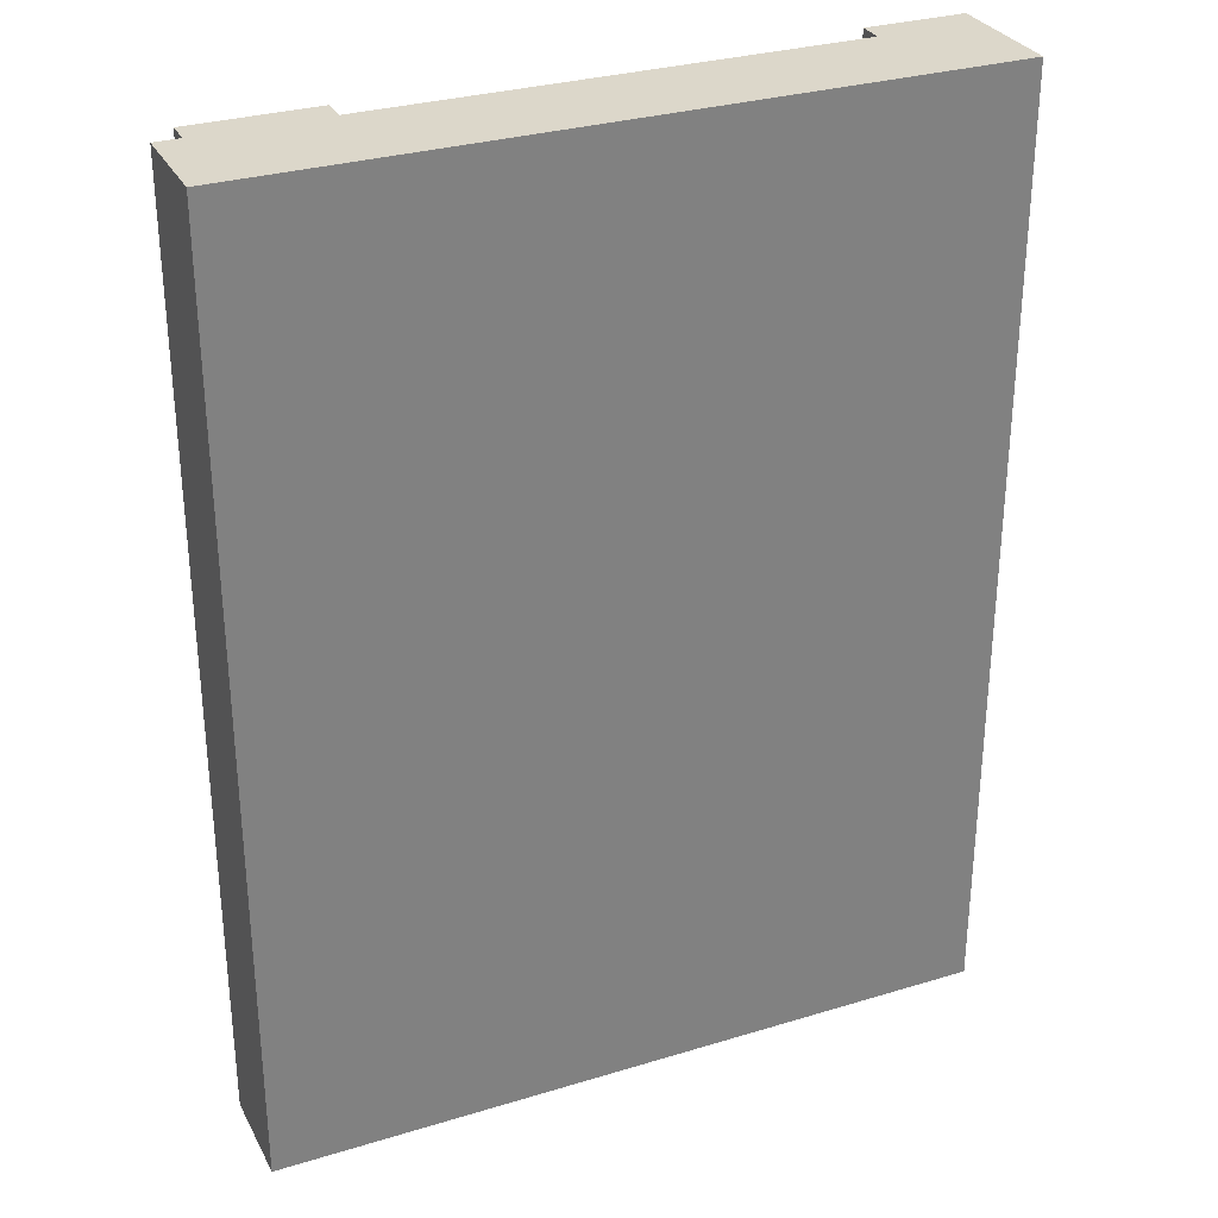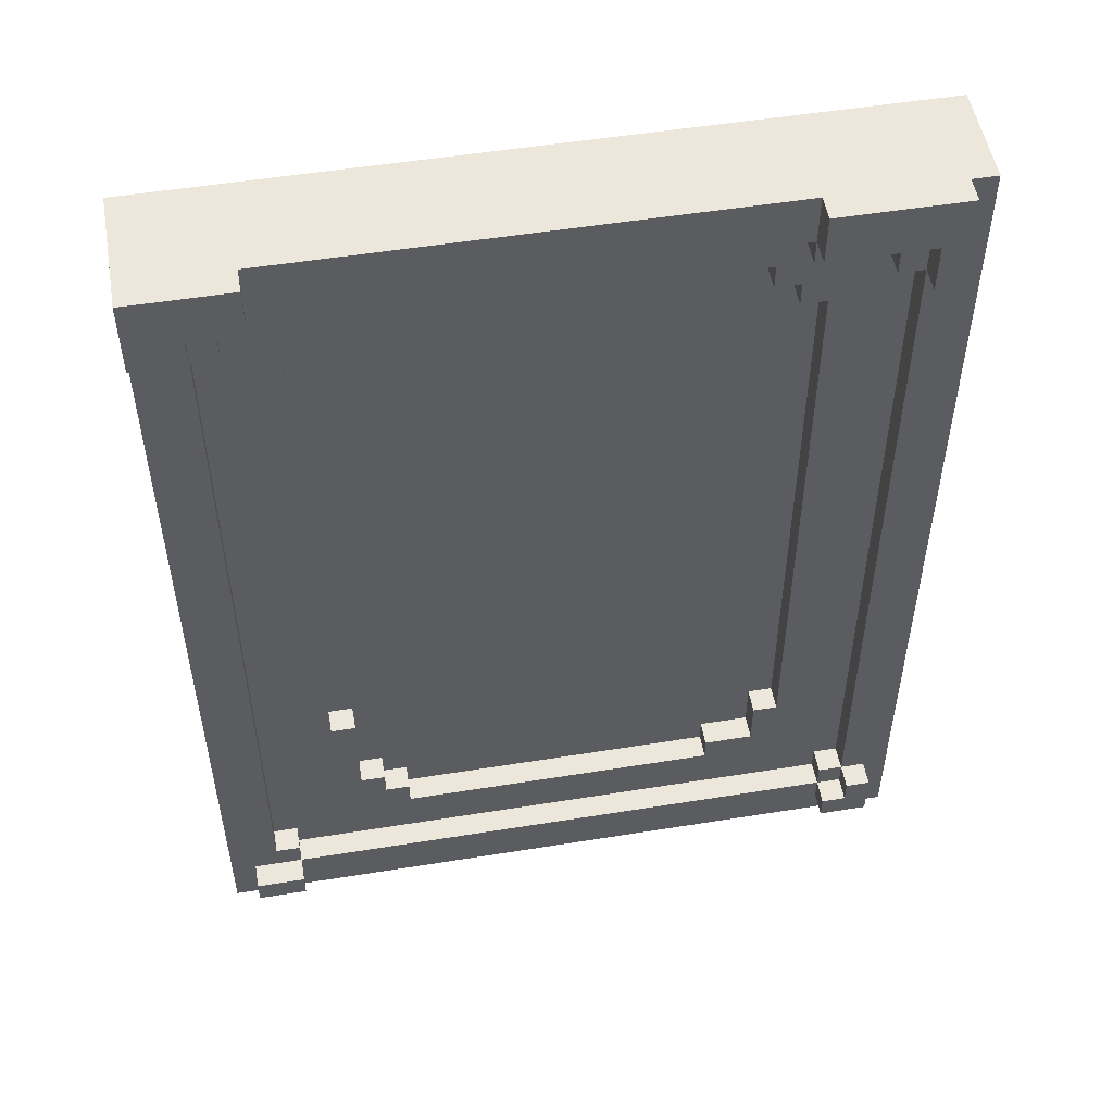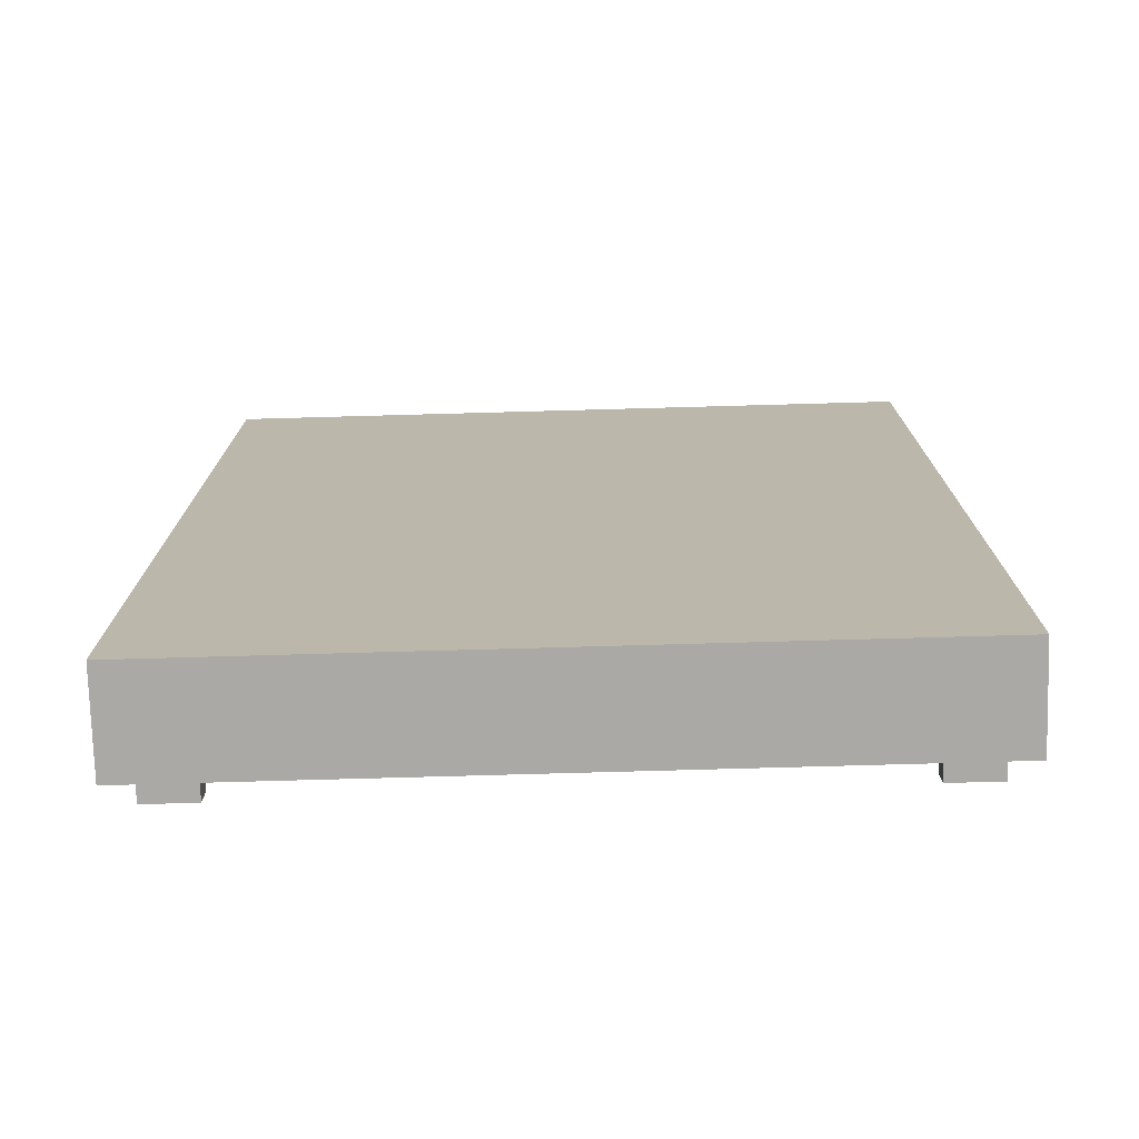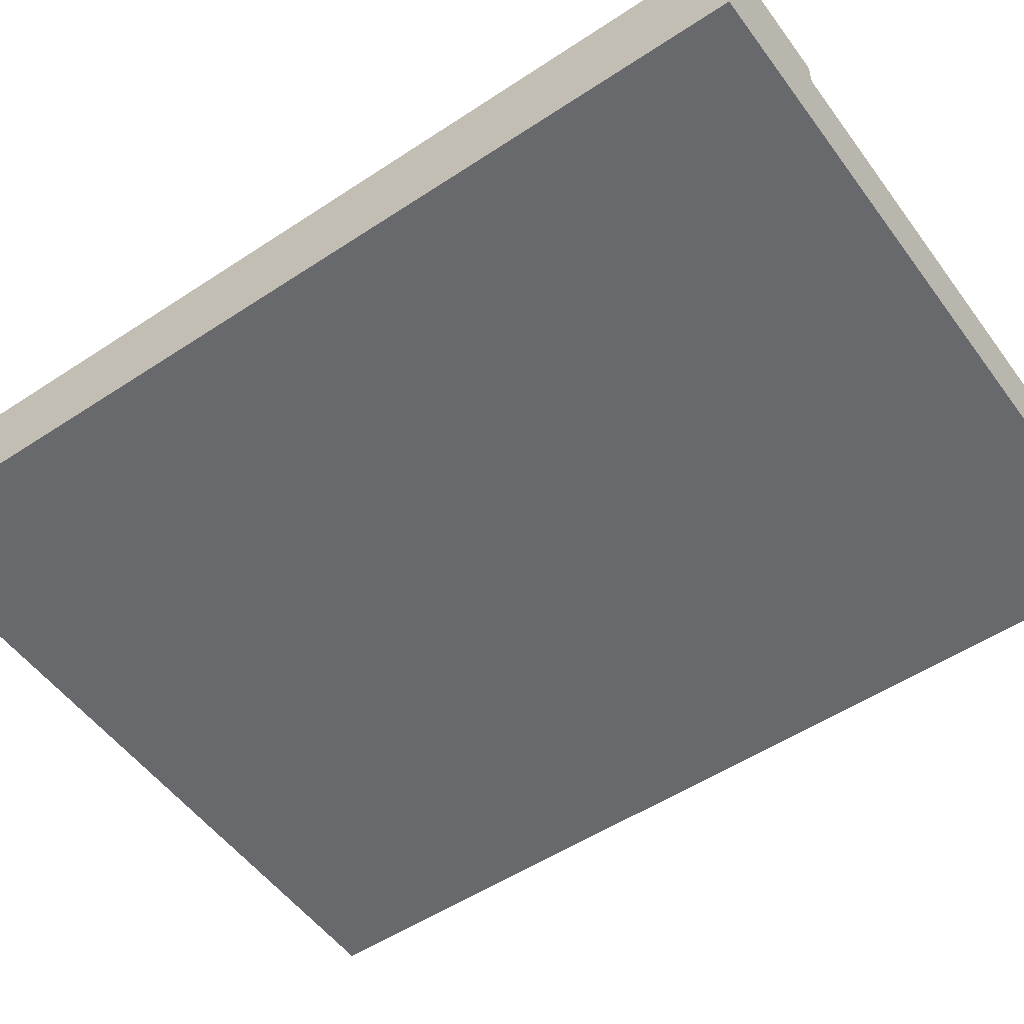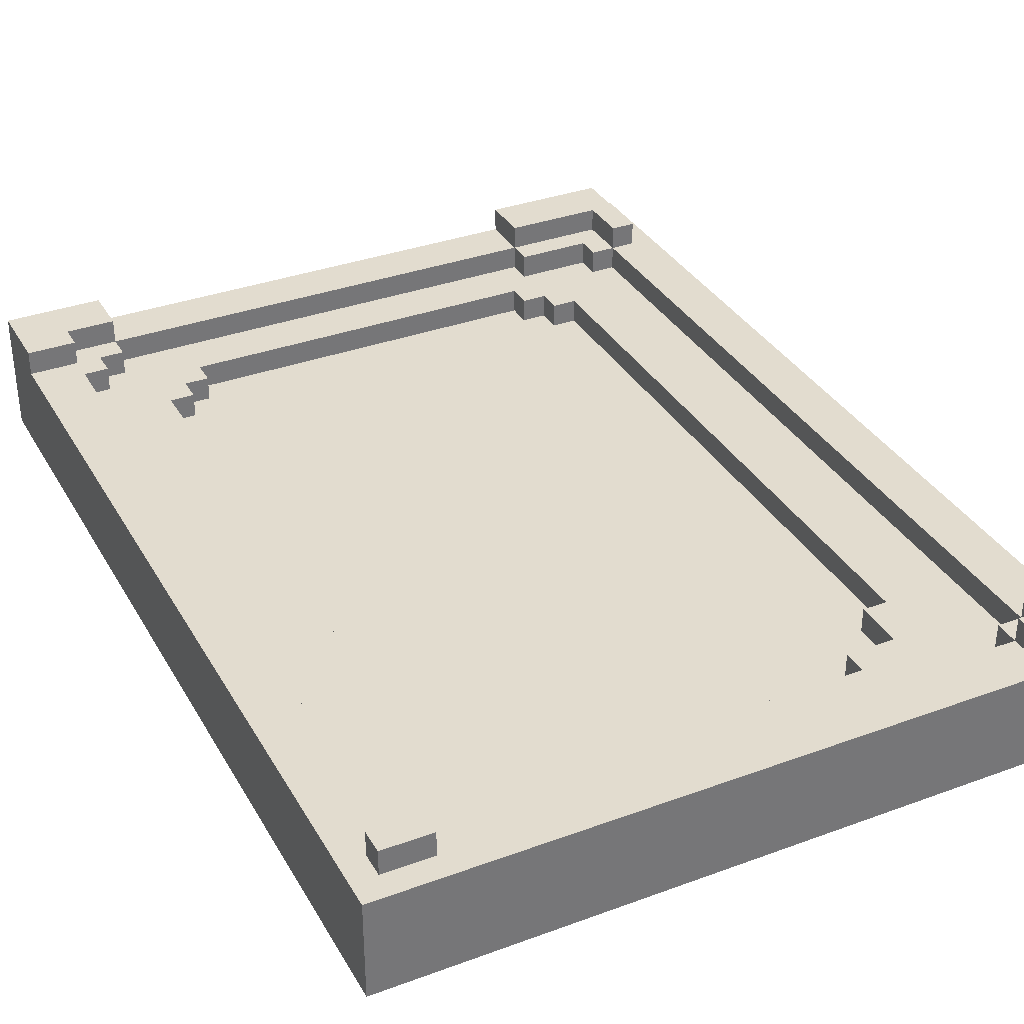
<metadata>
{"format":"obj","ext":"obj","renderer":"f3d","projection":"perspective","resolution":1024,"background":"white","views":[{"elev":30.5,"azim":156.3,"up":"+Y"},{"elev":52.1,"azim":-9.9,"up":"+Y"},{"elev":-75.5,"azim":-178.4,"up":"+Y"},{"elev":-52.8,"azim":125.4,"up":"+Z"},{"elev":34.7,"azim":-26.2,"up":"+Z"}]}
</metadata>
<code>
o
v -1.3 0 -1.6
v -1.3 0 -2
v -1.3 3.5 -1.5
v -1.3 3.5 -1.6
v -1.3 3.5 -1.7
v -1.3 3.8 -1.5
v -1.3 3.8 -1.7
v -1.3 3.8 -2
v -1.2 0.1 -1.5
v -1.2 0.1 -1.6
v -1.2 0.2 -1.5
v -1.2 0.2 -1.6
v 0.8 0.4 -1.7
v 0.8 0.4 -1.8
v 0.8 0.5 -1.7
v 0.8 0.5 -1.8
v 0.9 3.3 -1.7
v 0.9 3.3 -1.8
v 0.9 3.4 -1.7
v 0.9 3.4 -1.8
v 1 0.5 -1.7
v 1 0.5 -1.8
v 1 0.7 -1.7
v 1 0.7 -1.8
v 1 3.2 -1.7
v 1 3.2 -1.8
v 1 3.3 -1.7
v 1 3.3 -1.8
v 1 3.5 -1.6
v 1 3.5 -1.7
v 1 3.6 -1.5
v 1 3.6 -1.6
v 1 3.6 -1.7
v 1 3.8 -1.5
v 1 3.8 -1.6
v 1.1 0.7 -1.7
v 1.1 0.7 -1.8
v 1.1 0.9 -1.8
v 1.1 3 -1.8
v 1.1 3.2 -1.7
v 1.1 3.2 -1.8
v 1.3 0.1 -1.5
v 1.3 0.1 -1.6
v 1.3 0.2 -1.5
v 1.3 0.2 -1.6
v 1.3 0.2 -1.7
v 1.3 0.3 -1.6
v 1.3 0.3 -1.7
v 1.3 3.4 -1.6
v 1.3 3.4 -1.7
v 1.3 3.5 -1.6
v 1.3 3.5 -1.7
v 1.4 0.2 -1.5
v 1.4 0.2 -1.6
v 1.4 0.3 -1.5
v 1.4 0.3 -1.6
v 1.4 0.3 -1.7
v 1.4 3.4 -1.5
v 1.4 3.4 -1.6
v 1.4 3.4 -1.7
v 1.4 3.6 -1.5
v 1.4 3.6 -1.6
v -1.1 0.3 -1.6
v -1.1 0.3 -1.7
v -1.1 3.4 -1.6
v -1.1 3.4 -1.7
v -1.1 3.5 -1.5
v -1.1 3.5 -1.6
v -1.1 3.6 -1.5
v -1.1 3.6 -1.6
v -1 0.1 -1.5
v -1 0.1 -1.6
v -1 0.2 -1.5
v -1 0.2 -1.6
v -1 0.2 -1.7
v -1 0.3 -1.6
v -1 0.3 -1.7
v -1 3.4 -1.6
v -1 3.4 -1.7
v -1 3.5 -1.6
v -1 3.5 -1.7
v -0.9 3.5 -1.6
v -0.9 3.5 -1.7
v -0.9 3.6 -1.5
v -0.9 3.6 -1.6
v -0.9 3.6 -1.7
v -0.9 3.8 -1.5
v -0.9 3.8 -1.6
v -0.8 1 -1.7
v -0.8 1 -1.8
v -0.8 3.2 -1.7
v -0.8 3.2 -1.8
v -0.7 0.6 -1.7
v -0.7 0.6 -1.8
v -0.7 0.8 -1.8
v -0.7 1 -1.7
v -0.7 1 -1.8
v -0.7 3.2 -1.7
v -0.7 3.2 -1.8
v -0.7 3.3 -1.7
v -0.7 3.3 -1.8
v -0.6 0.5 -1.7
v -0.6 0.5 -1.8
v -0.6 0.6 -1.7
v -0.6 0.6 -1.8
v -0.6 3.3 -1.7
v -0.6 3.3 -1.8
v -0.6 3.4 -1.7
v -0.6 3.4 -1.8
v -0.5 0.4 -1.7
v -0.5 0.4 -1.8
v -0.5 0.5 -1.7
v -0.5 0.5 -1.8
v 1.5 0.1 -1.5
v 1.5 0.1 -1.6
v 1.5 0.3 -1.5
v 1.5 0.3 -1.6
v 1.5 3.4 -1.5
v 1.5 3.4 -1.6
v 1.5 3.8 -1.5
v 1.5 3.8 -1.6
v 1.6 0 -1.6
v 1.6 0 -2
v 1.6 3.8 -1.6
v 1.6 3.8 -2
v -1.3 3.5 -1.5
v -1.3 3.8 -1.5
v -1.2 0.1 -1.5
v -1.2 0.2 -1.5
v -1.1 3.5 -1.5
v -1.1 3.6 -1.5
v -1 0.1 -1.5
v -1 0.2 -1.5
v -0.9 3.6 -1.5
v -0.9 3.8 -1.5
v 1 3.6 -1.5
v 1 3.8 -1.5
v 1.3 0.1 -1.5
v 1.3 0.2 -1.5
v 1.4 0.2 -1.5
v 1.4 0.3 -1.5
v 1.4 3.4 -1.5
v 1.4 3.6 -1.5
v 1.5 0.1 -1.5
v 1.5 0.3 -1.5
v 1.5 3.4 -1.5
v 1.5 3.8 -1.5
v -1.3 0 -1.6
v -1.3 3.5 -1.6
v -1.2 0.1 -1.6
v -1.2 0.2 -1.6
v -1.1 0.3 -1.6
v -1.1 3.4 -1.6
v -1.1 3.5 -1.6
v -1.1 3.6 -1.6
v -1 0.1 -1.6
v -1 0.2 -1.6
v -1 0.3 -1.6
v -1 3.4 -1.6
v -1 3.5 -1.6
v -0.9 3.5 -1.6
v -0.9 3.6 -1.6
v -0.9 3.8 -1.6
v 1 3.5 -1.6
v 1 3.6 -1.6
v 1 3.8 -1.6
v 1.3 0.1 -1.6
v 1.3 0.2 -1.6
v 1.3 0.3 -1.6
v 1.3 3.4 -1.6
v 1.3 3.5 -1.6
v 1.4 0.2 -1.6
v 1.4 0.3 -1.6
v 1.4 3.4 -1.6
v 1.4 3.6 -1.6
v 1.5 0.1 -1.6
v 1.5 0.3 -1.6
v 1.5 3.4 -1.6
v 1.5 3.8 -1.6
v 1.6 0 -1.6
v 1.6 3.8 -1.6
v -1.1 0.3 -1.7
v -1.1 3.4 -1.7
v -1 0.2 -1.7
v -1 0.3 -1.7
v -1 3.4 -1.7
v -1 3.5 -1.7
v -0.9 0.6 -1.7
v -0.9 3.3 -1.7
v -0.9 3.5 -1.7
v -0.9 3.6 -1.7
v -0.8 0.4 -1.7
v -0.8 0.6 -1.7
v -0.8 1 -1.7
v -0.8 3.2 -1.7
v -0.8 3.3 -1.7
v -0.8 3.4 -1.7
v -0.7 0.6 -1.7
v -0.7 1 -1.7
v -0.7 3.2 -1.7
v -0.7 3.3 -1.7
v -0.7 3.4 -1.7
v -0.7 3.5 -1.7
v -0.6 0.5 -1.7
v -0.6 0.6 -1.7
v -0.6 3.3 -1.7
v -0.6 3.4 -1.7
v -0.5 0.4 -1.7
v -0.5 0.5 -1.7
v 0.8 0.4 -1.7
v 0.8 0.5 -1.7
v 0.9 3.3 -1.7
v 0.9 3.4 -1.7
v 1 0.5 -1.7
v 1 0.7 -1.7
v 1 3.2 -1.7
v 1 3.3 -1.7
v 1 3.4 -1.7
v 1 3.5 -1.7
v 1 3.6 -1.7
v 1.1 0.4 -1.7
v 1.1 0.5 -1.7
v 1.1 0.7 -1.7
v 1.1 3.2 -1.7
v 1.1 3.3 -1.7
v 1.1 3.4 -1.7
v 1.2 0.5 -1.7
v 1.2 3.3 -1.7
v 1.3 0.2 -1.7
v 1.3 0.3 -1.7
v 1.3 3.4 -1.7
v 1.3 3.5 -1.7
v 1.4 0.3 -1.7
v 1.4 3.4 -1.7
v -0.8 1 -1.8
v -0.8 3.2 -1.8
v -0.7 0.6 -1.8
v -0.7 0.8 -1.8
v -0.7 1 -1.8
v -0.7 3.2 -1.8
v -0.7 3.3 -1.8
v -0.6 0.5 -1.8
v -0.6 0.6 -1.8
v -0.6 3.2 -1.8
v -0.6 3.3 -1.8
v -0.6 3.4 -1.8
v -0.5 0.4 -1.8
v -0.5 0.5 -1.8
v 0.8 0.4 -1.8
v 0.8 0.5 -1.8
v 0.9 3.2 -1.8
v 0.9 3.3 -1.8
v 0.9 3.4 -1.8
v 1 0.5 -1.8
v 1 0.7 -1.8
v 1 0.8 -1.8
v 1 0.9 -1.8
v 1 3 -1.8
v 1 3.2 -1.8
v 1 3.3 -1.8
v 1.1 0.7 -1.8
v 1.1 0.9 -1.8
v 1.1 3 -1.8
v 1.1 3.2 -1.8
v -1.3 0 -2
v -1.3 3.8 -2
v 1.6 0 -2
v 1.6 3.8 -2
v -1.3 0 -1.6
v 1.6 0 -1.6
v -1.3 0 -2
v 1.6 0 -2
v -1.2 0.1 -1.5
v -1 0.1 -1.5
v 1.3 0.1 -1.5
v 1.5 0.1 -1.5
v -1.2 0.1 -1.6
v -1 0.1 -1.6
v 1.3 0.1 -1.6
v 1.5 0.1 -1.6
v -0.8 3.2 -1.7
v -0.7 3.2 -1.7
v 1 3.2 -1.7
v 1.1 3.2 -1.7
v -0.8 3.2 -1.8
v -0.7 3.2 -1.8
v 1 3.2 -1.8
v 1.1 3.2 -1.8
v -0.7 3.3 -1.7
v -0.6 3.3 -1.7
v 0.9 3.3 -1.7
v 1 3.3 -1.7
v -0.7 3.3 -1.8
v -0.6 3.3 -1.8
v 0.9 3.3 -1.8
v 1 3.3 -1.8
v 1.4 3.4 -1.5
v 1.5 3.4 -1.5
v -1.1 3.4 -1.6
v -1 3.4 -1.6
v 1.3 3.4 -1.6
v 1.4 3.4 -1.6
v 1.5 3.4 -1.6
v -1.1 3.4 -1.7
v -1 3.4 -1.7
v -0.6 3.4 -1.7
v 0.9 3.4 -1.7
v 1.3 3.4 -1.7
v 1.4 3.4 -1.7
v -0.6 3.4 -1.8
v 0.9 3.4 -1.8
v -1.3 3.5 -1.5
v -1.1 3.5 -1.5
v -1.3 3.5 -1.6
v -1.1 3.5 -1.6
v -1 3.5 -1.6
v -0.9 3.5 -1.6
v 1 3.5 -1.6
v 1.3 3.5 -1.6
v -1 3.5 -1.7
v -0.9 3.5 -1.7
v 1 3.5 -1.7
v 1.3 3.5 -1.7
v -1.1 3.6 -1.5
v -0.9 3.6 -1.5
v 1 3.6 -1.5
v 1.4 3.6 -1.5
v -1.1 3.6 -1.6
v -0.9 3.6 -1.6
v 1 3.6 -1.6
v 1.4 3.6 -1.6
v -0.9 3.6 -1.7
v 1 3.6 -1.7
v -1.2 0.2 -1.5
v -1 0.2 -1.5
v 1.3 0.2 -1.5
v 1.4 0.2 -1.5
v -1.2 0.2 -1.6
v -1 0.2 -1.6
v 1.3 0.2 -1.6
v 1.4 0.2 -1.6
v -1 0.2 -1.7
v 1.3 0.2 -1.7
v 1.4 0.3 -1.5
v 1.5 0.3 -1.5
v -1.1 0.3 -1.6
v -1 0.3 -1.6
v 1.3 0.3 -1.6
v 1.4 0.3 -1.6
v 1.5 0.3 -1.6
v -1.1 0.3 -1.7
v -1 0.3 -1.7
v 1.3 0.3 -1.7
v 1.4 0.3 -1.7
v -0.5 0.4 -1.7
v 0.8 0.4 -1.7
v -0.5 0.4 -1.8
v 0.8 0.4 -1.8
v -0.6 0.5 -1.7
v -0.5 0.5 -1.7
v 0.8 0.5 -1.7
v 1 0.5 -1.7
v -0.6 0.5 -1.8
v -0.5 0.5 -1.8
v 0.8 0.5 -1.8
v 1 0.5 -1.8
v -0.7 0.6 -1.7
v -0.6 0.6 -1.7
v -0.7 0.6 -1.8
v -0.6 0.6 -1.8
v 1 0.7 -1.7
v 1.1 0.7 -1.7
v 1 0.7 -1.8
v 1.1 0.7 -1.8
v -0.8 1 -1.7
v -0.7 1 -1.7
v -0.8 1 -1.8
v -0.7 1 -1.8
v -1.3 3.8 -1.5
v -0.9 3.8 -1.5
v 1 3.8 -1.5
v 1.5 3.8 -1.5
v -0.9 3.8 -1.6
v 1 3.8 -1.6
v 1.5 3.8 -1.6
v 1.6 3.8 -1.6
v -1.3 3.8 -1.7
v -0.9 3.8 -1.7
v 1 3.8 -1.7
v 1.5 3.8 -1.7
v -1.3 3.8 -2
v 1.6 3.8 -2
f 4 2 1
f 5 2 4
f 6 4 3
f 6 5 4
f 7 2 5
f 7 5 6
f 8 2 7
f 11 10 9
f 12 10 11
f 15 14 13
f 16 14 15
f 19 18 17
f 20 18 19
f 23 22 21
f 24 22 23
f 27 26 25
f 28 26 27
f 32 30 29
f 33 30 32
f 34 32 31
f 35 32 34
f 38 37 36
f 39 38 36
f 40 39 36
f 41 39 40
f 44 43 42
f 45 43 44
f 47 46 45
f 48 46 47
f 51 50 49
f 52 50 51
f 55 54 53
f 56 54 55
f 59 57 56
f 60 57 59
f 61 59 58
f 62 59 61
f 63 64 65
f 65 64 66
f 67 68 69
f 69 68 70
f 71 72 73
f 73 72 74
f 74 75 76
f 76 75 77
f 78 79 80
f 80 79 81
f 82 83 85
f 85 83 86
f 84 85 87
f 87 85 88
f 89 90 91
f 91 90 92
f 93 94 95
f 93 95 96
f 96 95 97
f 98 99 100
f 100 99 101
f 102 103 104
f 104 103 105
f 106 107 108
f 108 107 109
f 110 111 112
f 112 111 113
f 114 115 116
f 116 115 117
f 118 119 120
f 120 119 121
f 122 123 124
f 124 123 125
f 130 127 126
f 131 127 130
f 132 129 128
f 133 129 132
f 134 127 131
f 135 127 134
f 140 139 138
f 143 137 136
f 144 141 140
f 144 140 138
f 145 141 144
f 146 143 142
f 147 137 143
f 147 143 146
f 150 149 148
f 151 149 150
f 152 149 151
f 153 149 152
f 154 149 153
f 156 150 148
f 157 152 151
f 158 152 157
f 159 155 154
f 159 154 153
f 160 155 159
f 161 155 160
f 162 155 161
f 165 163 162
f 166 163 165
f 167 156 148
f 167 157 156
f 168 157 167
f 171 165 164
f 172 169 168
f 173 169 172
f 174 171 170
f 175 165 171
f 175 171 174
f 176 167 148
f 177 174 173
f 178 174 177
f 180 178 177
f 180 179 178
f 180 177 176
f 180 176 148
f 181 179 180
f 185 183 182
f 186 183 185
f 188 185 184
f 188 187 186
f 188 186 185
f 189 187 188
f 190 187 189
f 192 188 184
f 193 189 188
f 193 188 192
f 194 189 193
f 195 189 194
f 196 191 190
f 196 189 195
f 196 190 189
f 197 191 196
f 198 194 193
f 198 193 192
f 199 194 198
f 200 197 196
f 200 196 195
f 201 197 200
f 202 191 197
f 202 197 201
f 203 191 202
f 204 198 192
f 205 198 204
f 206 203 202
f 206 202 201
f 207 203 206
f 208 192 184
f 208 204 192
f 209 204 208
f 210 208 184
f 213 203 207
f 214 211 210
f 217 213 212
f 218 203 213
f 218 213 217
f 219 191 203
f 219 203 218
f 220 191 219
f 221 210 184
f 221 215 214
f 221 214 210
f 222 215 221
f 223 215 222
f 224 218 217
f 224 217 216
f 225 218 224
f 226 219 218
f 226 218 225
f 227 223 222
f 227 225 224
f 227 222 221
f 227 224 223
f 228 226 225
f 228 225 227
f 229 227 221
f 229 221 184
f 229 228 227
f 230 228 229
f 231 219 226
f 231 228 230
f 231 226 228
f 232 219 231
f 233 231 230
f 234 231 233
f 239 236 235
f 240 236 239
f 243 238 237
f 244 241 240
f 244 239 238
f 244 240 239
f 245 241 244
f 248 243 242
f 249 248 247
f 250 243 248
f 250 248 249
f 251 244 238
f 251 245 244
f 252 246 245
f 252 245 251
f 253 246 252
f 254 243 250
f 255 238 243
f 255 243 254
f 256 251 238
f 256 238 255
f 257 251 256
f 258 251 257
f 259 252 251
f 259 251 258
f 260 252 259
f 261 256 255
f 261 257 256
f 262 258 257
f 262 257 261
f 263 259 258
f 263 258 262
f 264 259 263
f 265 266 267
f 267 266 268
f 271 270 269
f 272 270 271
f 277 274 273
f 278 274 277
f 279 276 275
f 280 276 279
f 285 282 281
f 286 282 285
f 287 284 283
f 288 284 287
f 293 290 289
f 294 290 293
f 295 292 291
f 296 292 295
f 302 298 297
f 303 298 302
f 304 300 299
f 305 300 304
f 308 302 301
f 309 302 308
f 310 307 306
f 311 307 310
f 314 313 312
f 315 313 314
f 320 317 316
f 321 317 320
f 322 319 318
f 323 319 322
f 328 325 324
f 329 325 328
f 330 327 326
f 331 327 330
f 332 330 329
f 333 330 332
f 334 335 338
f 338 335 339
f 336 337 340
f 340 337 341
f 339 340 342
f 342 340 343
f 344 345 349
f 349 345 350
f 346 347 351
f 351 347 352
f 348 349 353
f 353 349 354
f 355 356 357
f 357 356 358
f 359 360 363
f 363 360 364
f 361 362 365
f 365 362 366
f 367 368 369
f 369 368 370
f 371 372 373
f 373 372 374
f 375 376 377
f 377 376 378
f 379 380 383
f 381 382 384
f 384 382 385
f 379 383 387
f 383 384 388
f 387 383 388
f 384 385 389
f 388 384 389
f 385 386 390
f 389 385 390
f 388 389 391
f 387 388 391
f 389 390 391
f 390 386 392
f 391 390 392

</code>
